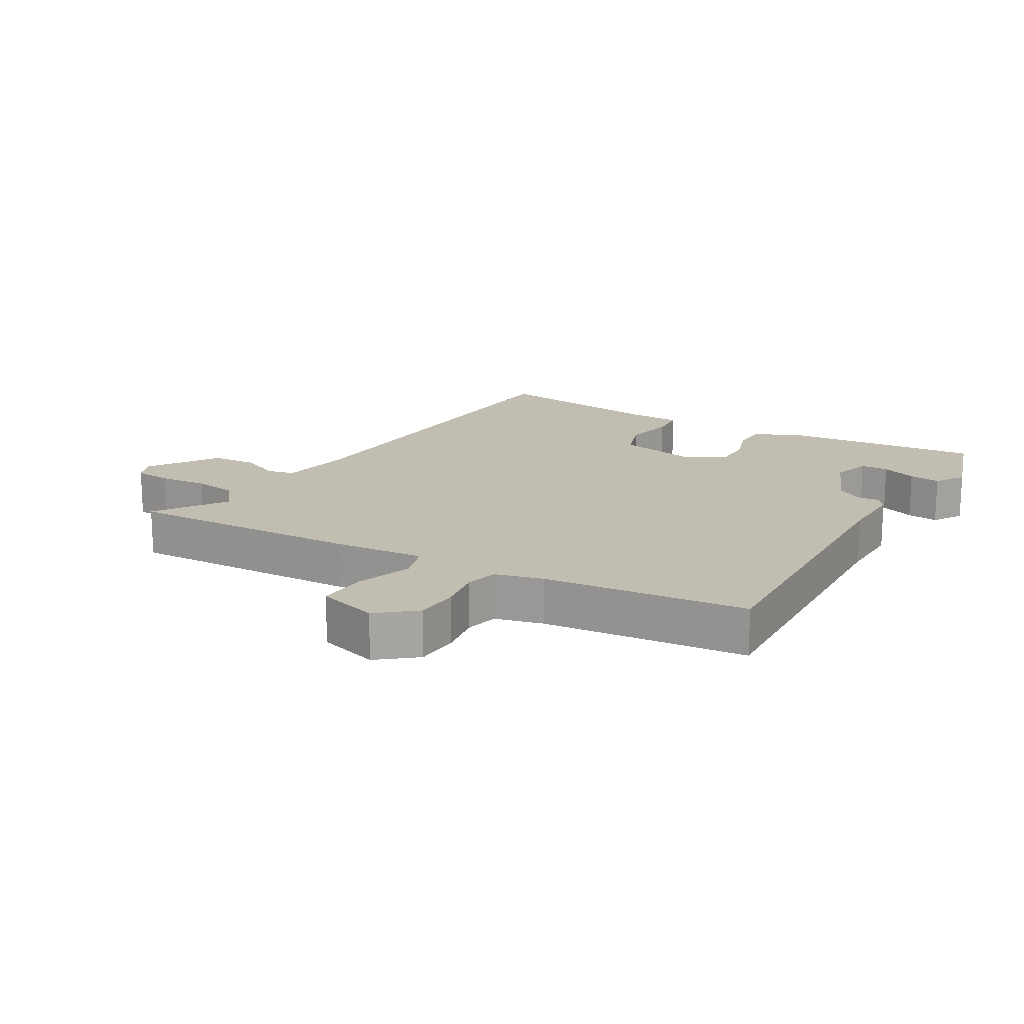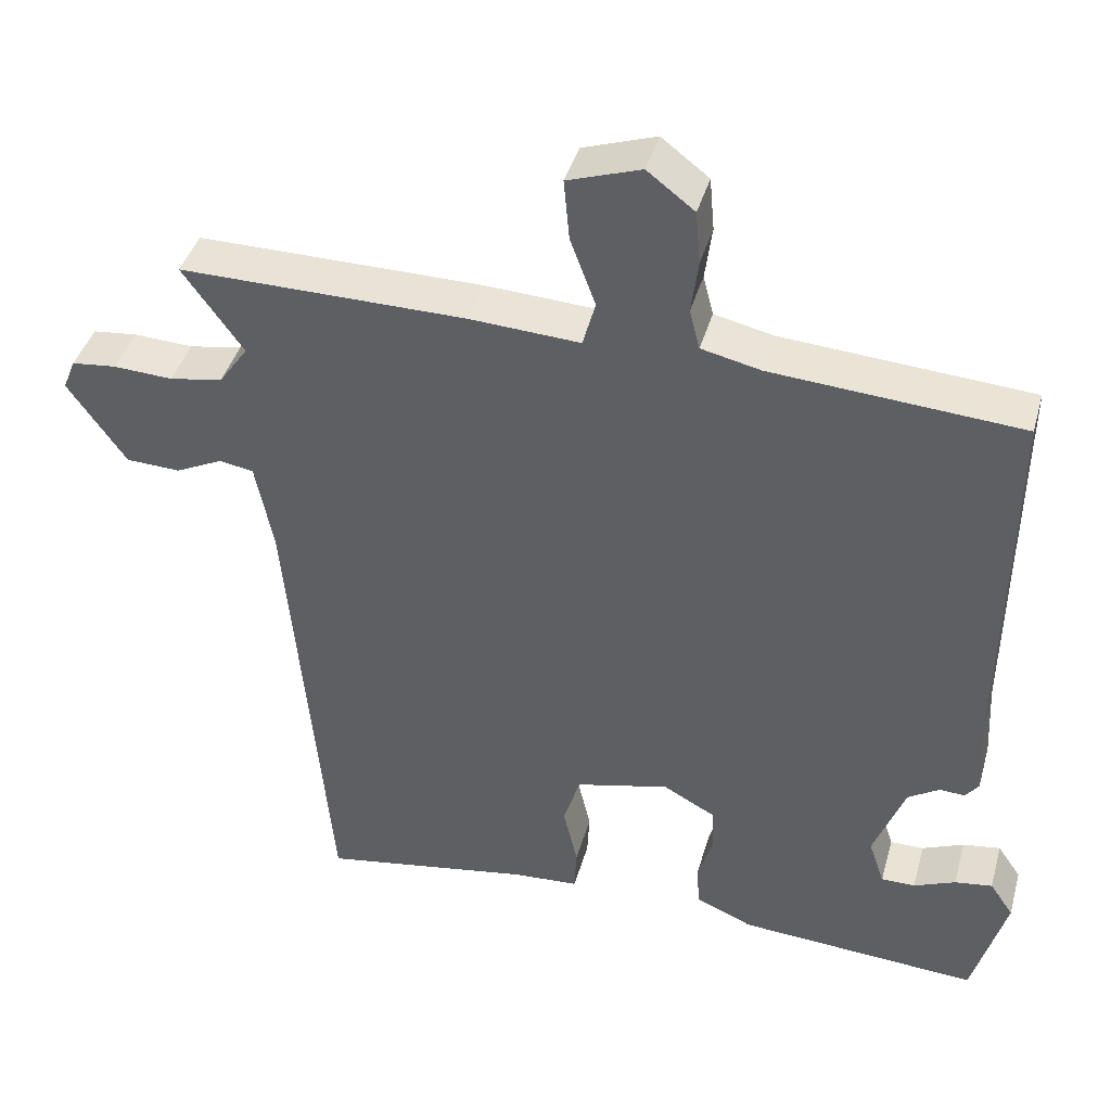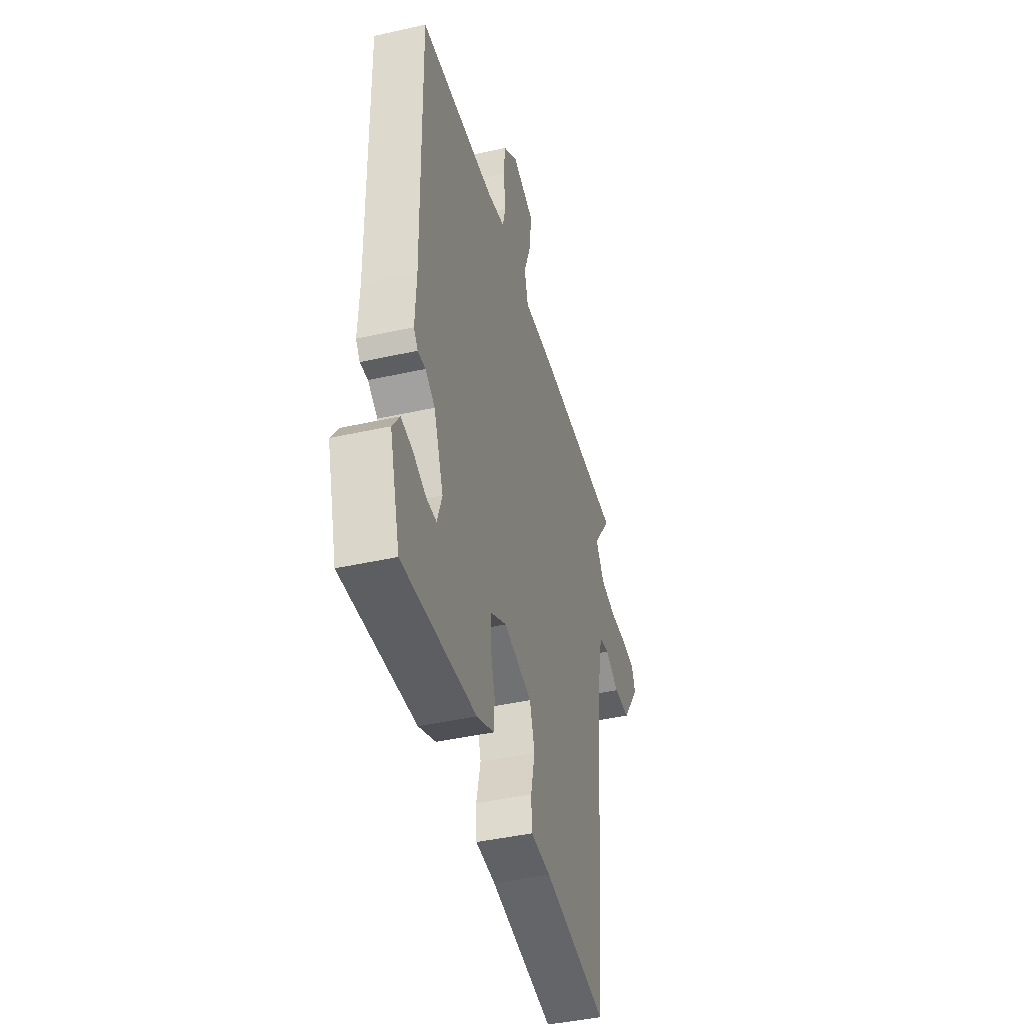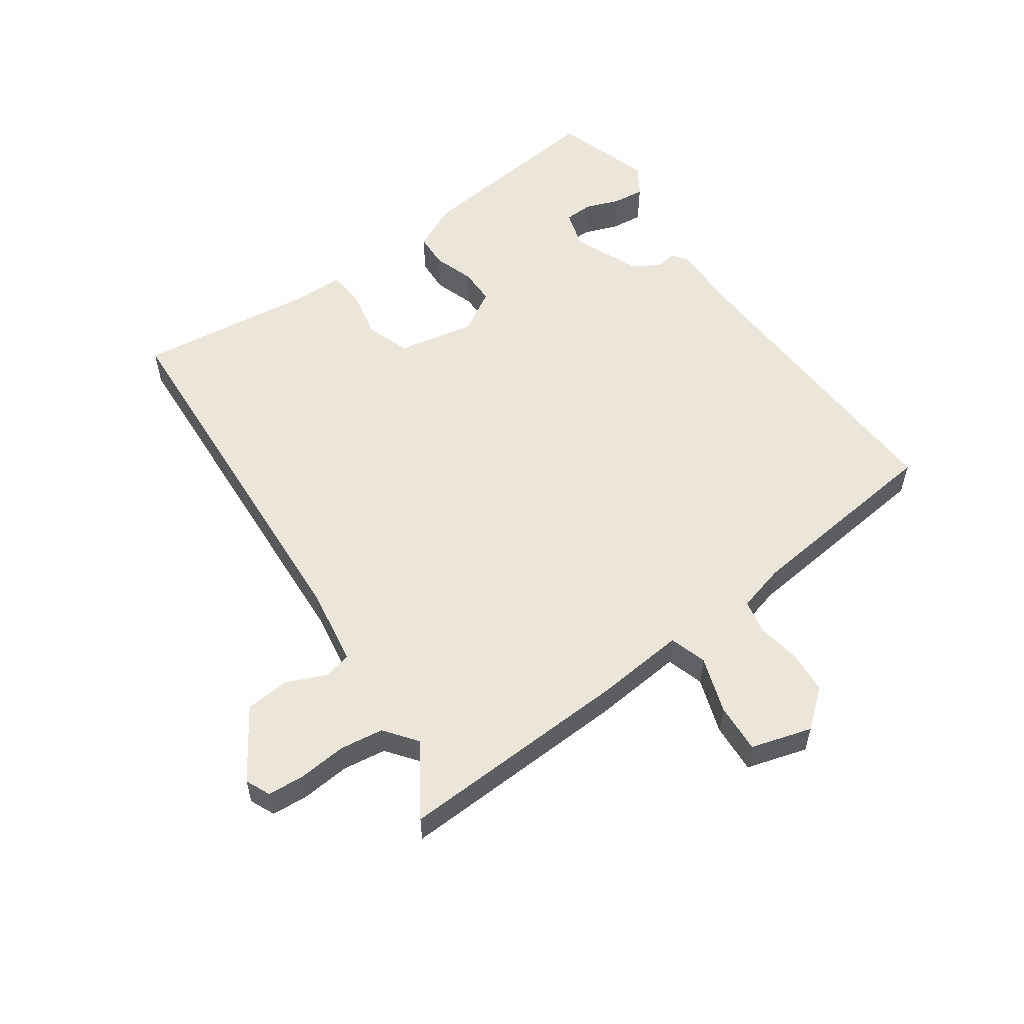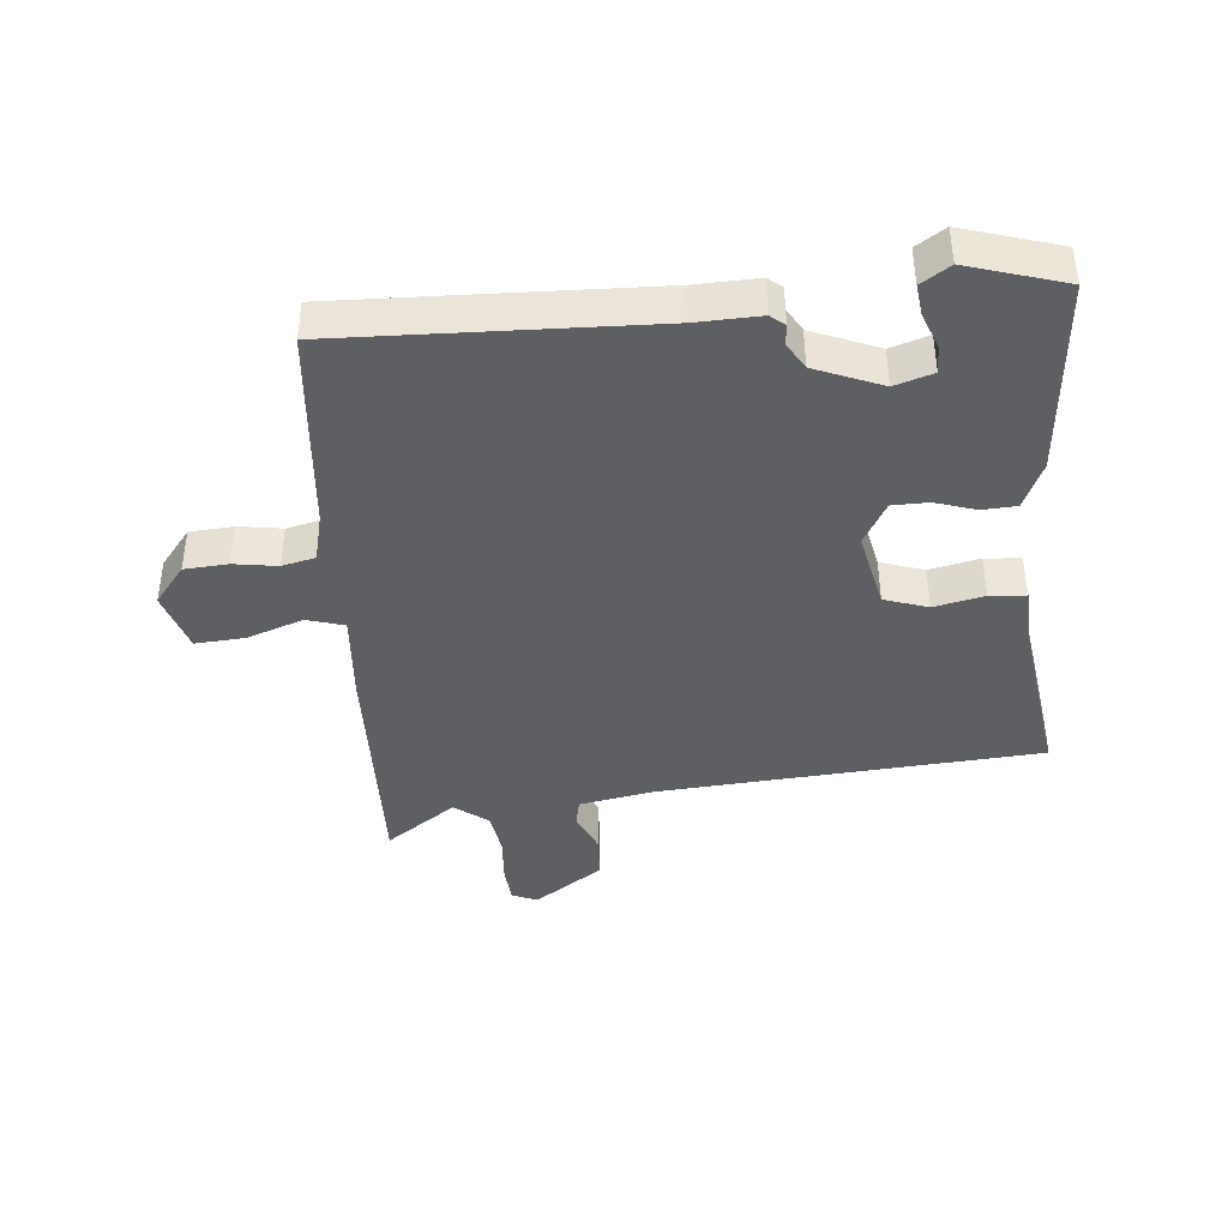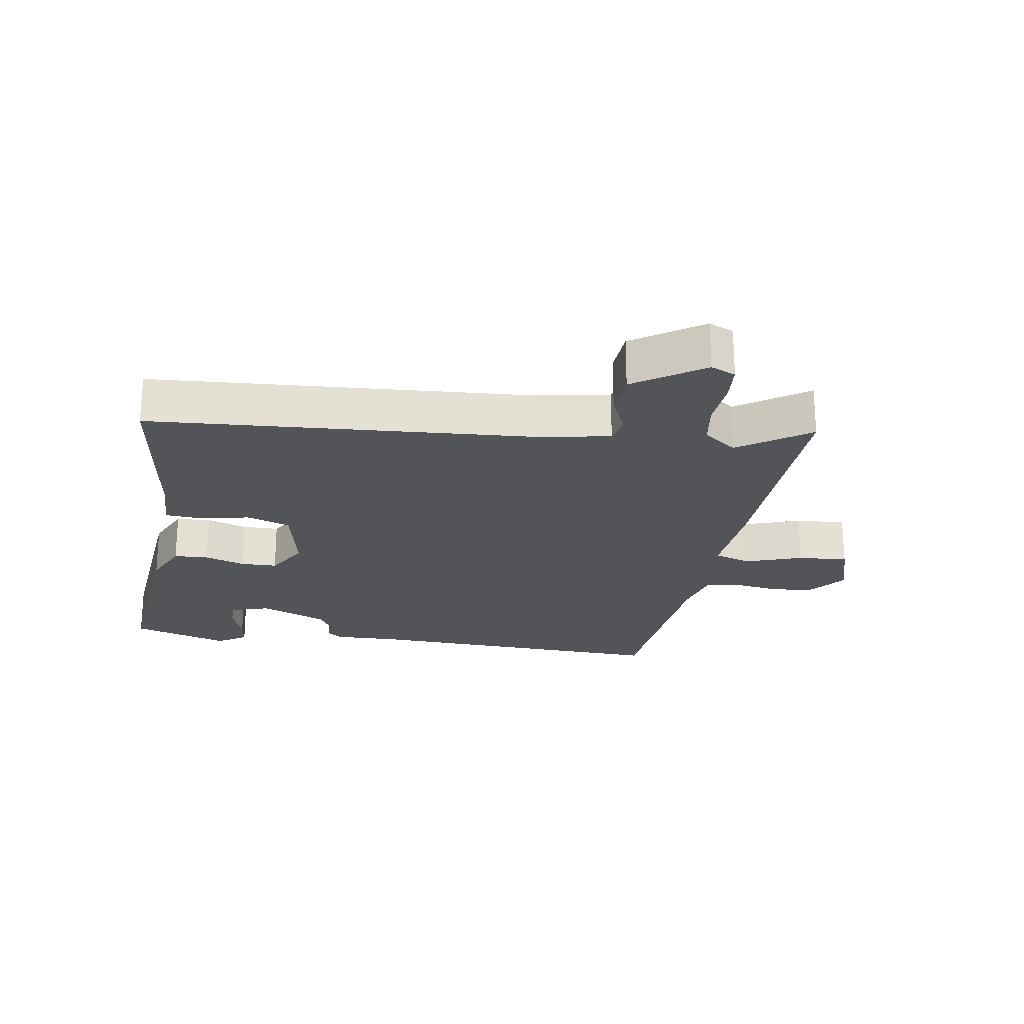
<metadata>
{"format":"obj","ext":"obj","renderer":"f3d","projection":"perspective","resolution":1024,"background":"white","views":[{"elev":17.0,"azim":28.7,"up":"+Y"},{"elev":41.1,"azim":15.4,"up":"+Z"},{"elev":-42.8,"azim":104.9,"up":"+Z"},{"elev":56.4,"azim":-37.1,"up":"+Y"},{"elev":-41.6,"azim":94.1,"up":"+Y"},{"elev":-23.4,"azim":-100.5,"up":"+Y"}]}
</metadata>
<code>
v 0.499 0.07 -0.495
v 0.193 0.07 -0.474
v 0.121 0.07 -0.443
v 0.117 0.07 -0.39
v 0.136 0.07 -0.327
v 0.134 0.07 -0.271
v 0.068 0.07 -0.235
v -0.051 0.07 -0.263
v -0.072 0.07 -0.331
v -0.054 0.07 -0.408
v -0.057 0.07 -0.464
v -0.14 0.07 -0.469
v -0.408 0.07 -0.513
v -0.461 0.07 0.074
v -0.484 0.07 0.189
v -0.527 0.07 0.197
v -0.587 0.07 0.168
v -0.656 0.07 0.171
v -0.73 0.07 0.276
v -0.714 0.07 0.315
v -0.657 0.07 0.321
v -0.582 0.07 0.317
v -0.515 0.07 0.329
v -0.478 0.07 0.381
v -0.555 0.07 0.488
v -0.192 0.07 0.485
v -0.052 0.07 0.477
v -0.036 0.07 0.535
v -0.068 0.07 0.621
v -0.075 0.07 0.698
v 0.018 0.07 0.729
v 0.078 0.07 0.683
v 0.084 0.07 0.616
v 0.075 0.07 0.548
v 0.088 0.07 0.497
v 0.163 0.07 0.48
v 0.479 0.07 0.457
v 0.472 0.07 -0.022
v 0.477 0.07 -0.121
v 0.46 0.07 -0.143
v 0.428 0.07 -0.141
v 0.388 0.07 -0.166
v 0.348 0.07 -0.27
v 0.368 0.07 -0.329
v 0.411 0.07 -0.329
v 0.464 0.07 -0.307
v 0.512 0.07 -0.3
v 0.542 0.07 -0.344
v 0.499 0 -0.495
v 0.193 0 -0.474
v 0.121 0 -0.443
v 0.117 0 -0.39
v 0.136 0 -0.327
v 0.134 0 -0.271
v 0.068 0 -0.235
v -0.051 0 -0.263
v -0.072 0 -0.331
v -0.054 0 -0.408
v -0.057 0 -0.464
v -0.14 0 -0.469
v -0.408 0 -0.513
v -0.461 0 0.074
v -0.484 0 0.189
v -0.527 0 0.197
v -0.587 0 0.168
v -0.656 0 0.171
v -0.73 0 0.276
v -0.714 0 0.315
v -0.657 0 0.321
v -0.582 0 0.317
v -0.515 0 0.329
v -0.478 0 0.381
v -0.555 0 0.488
v -0.192 0 0.485
v -0.052 0 0.477
v -0.036 0 0.535
v -0.068 0 0.621
v -0.075 0 0.698
v 0.018 0 0.729
v 0.078 0 0.683
v 0.084 0 0.616
v 0.075 0 0.548
v 0.088 0 0.497
v 0.163 0 0.48
v 0.479 0 0.457
v 0.472 0 -0.022
v 0.477 0 -0.121
v 0.46 0 -0.143
v 0.428 0 -0.141
v 0.388 0 -0.166
v 0.348 0 -0.27
v 0.368 0 -0.329
v 0.411 0 -0.329
v 0.464 0 -0.307
v 0.512 0 -0.3
v 0.542 0 -0.344
f 45 46 47 48
f 44 45 48 1
f 38 39 40 41
f 36 37 38 41
f 35 36 41 42
f 31 32 33 34
f 31 34 35
f 28 29 30 31
f 27 28 31 35
f 24 25 26 27
f 23 24 27 35
f 19 20 21 22
f 19 22 23
f 16 17 18 19
f 15 16 19 23
f 12 13 14
f 12 14 15
f 9 10 11 12
f 8 9 12 15
f 7 8 15 23
f 2 3 4 5
f 44 1 2 5
f 43 44 5 6
f 23 35 42 43
f 6 7 23 43
f 96 95 94 93
f 49 96 93 92
f 89 88 87 86
f 89 86 85 84
f 90 89 84 83
f 82 81 80 79
f 83 82 79
f 79 78 77 76
f 83 79 76 75
f 75 74 73 72
f 83 75 72 71
f 70 69 68 67
f 71 70 67
f 67 66 65 64
f 71 67 64 63
f 62 61 60
f 63 62 60
f 60 59 58 57
f 63 60 57 56
f 71 63 56 55
f 53 52 51 50
f 53 50 49 92
f 54 53 92 91
f 91 90 83 71
f 91 71 55 54
f 1 49 50 2
f 2 50 51 3
f 3 51 52 4
f 4 52 53 5
f 5 53 54 6
f 6 54 55 7
f 7 55 56 8
f 8 56 57 9
f 9 57 58 10
f 10 58 59 11
f 11 59 60 12
f 12 60 61 13
f 13 61 62 14
f 14 62 63 15
f 15 63 64 16
f 16 64 65 17
f 17 65 66 18
f 18 66 67 19
f 19 67 68 20
f 20 68 69 21
f 21 69 70 22
f 22 70 71 23
f 23 71 72 24
f 24 72 73 25
f 25 73 74 26
f 26 74 75 27
f 27 75 76 28
f 28 76 77 29
f 29 77 78 30
f 30 78 79 31
f 31 79 80 32
f 32 80 81 33
f 33 81 82 34
f 34 82 83 35
f 35 83 84 36
f 36 84 85 37
f 37 85 86 38
f 38 86 87 39
f 39 87 88 40
f 40 88 89 41
f 41 89 90 42
f 42 90 91 43
f 43 91 92 44
f 44 92 93 45
f 45 93 94 46
f 46 94 95 47
f 47 95 96 48
f 48 96 49 1

</code>
